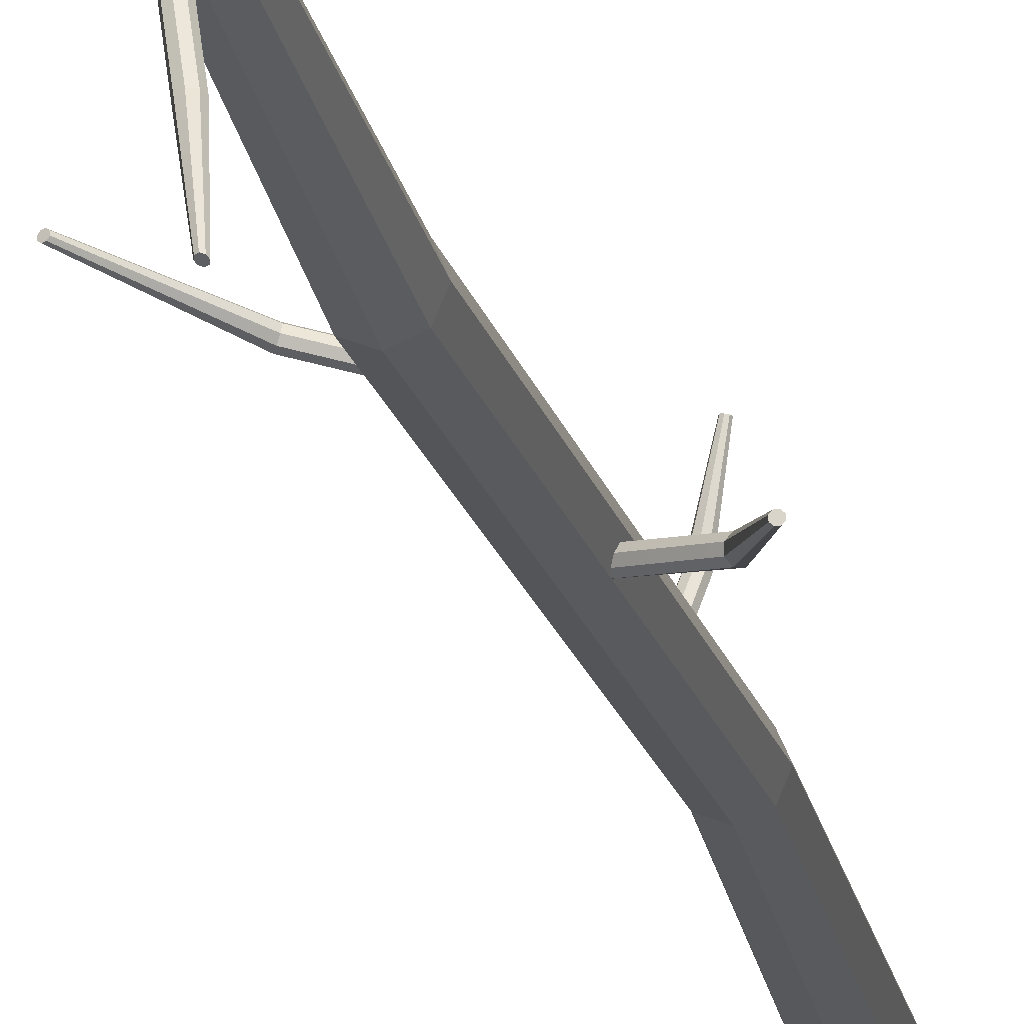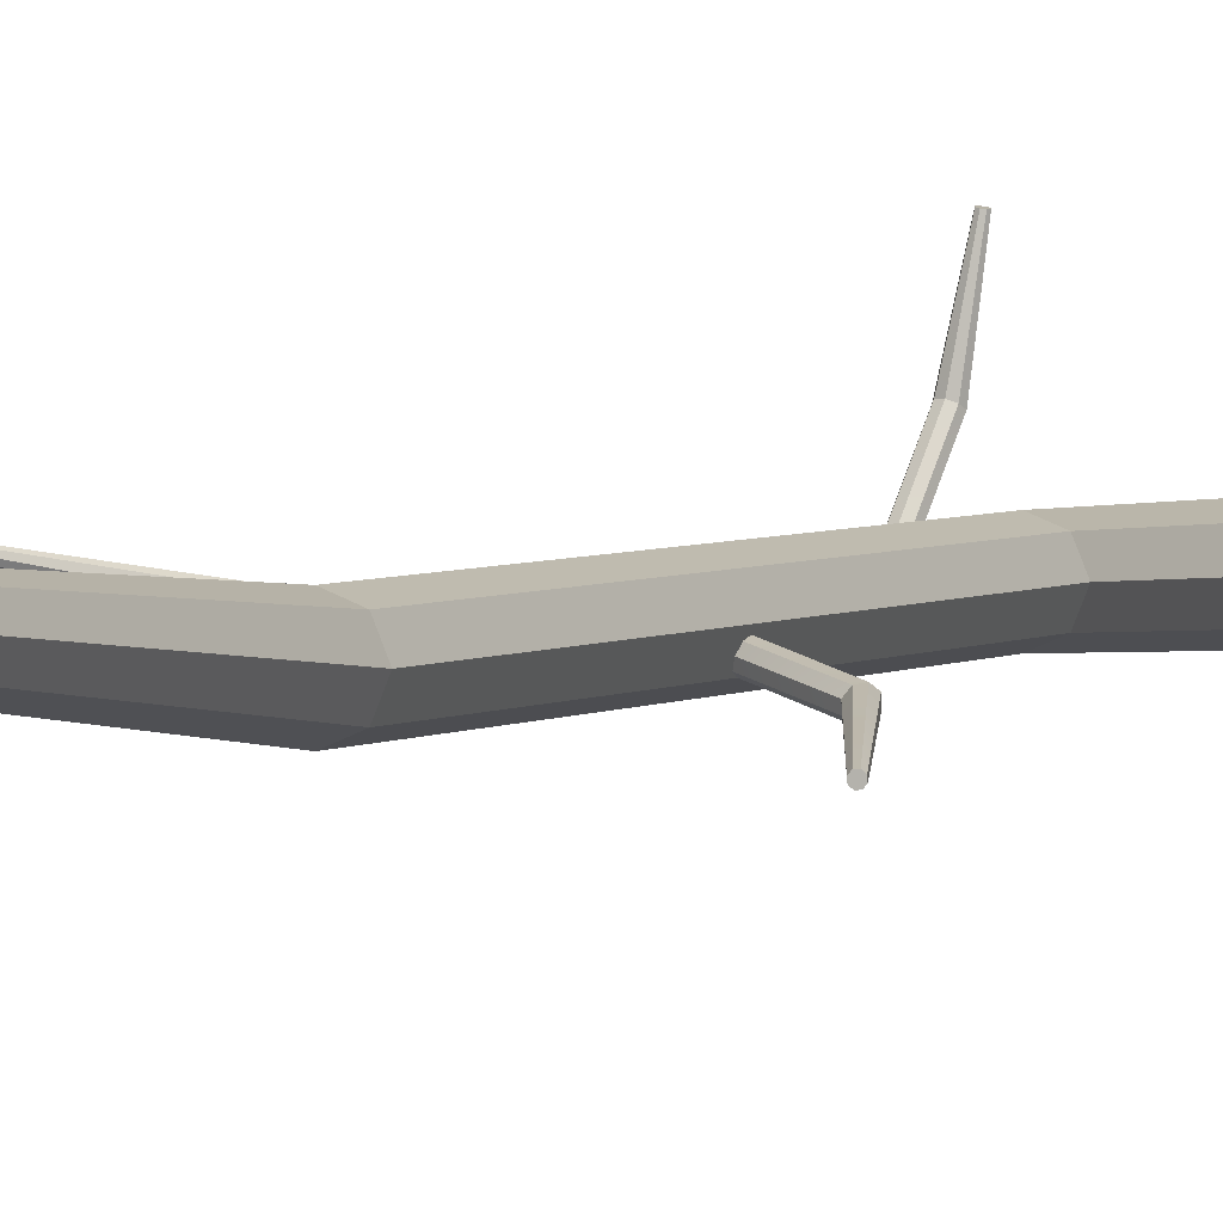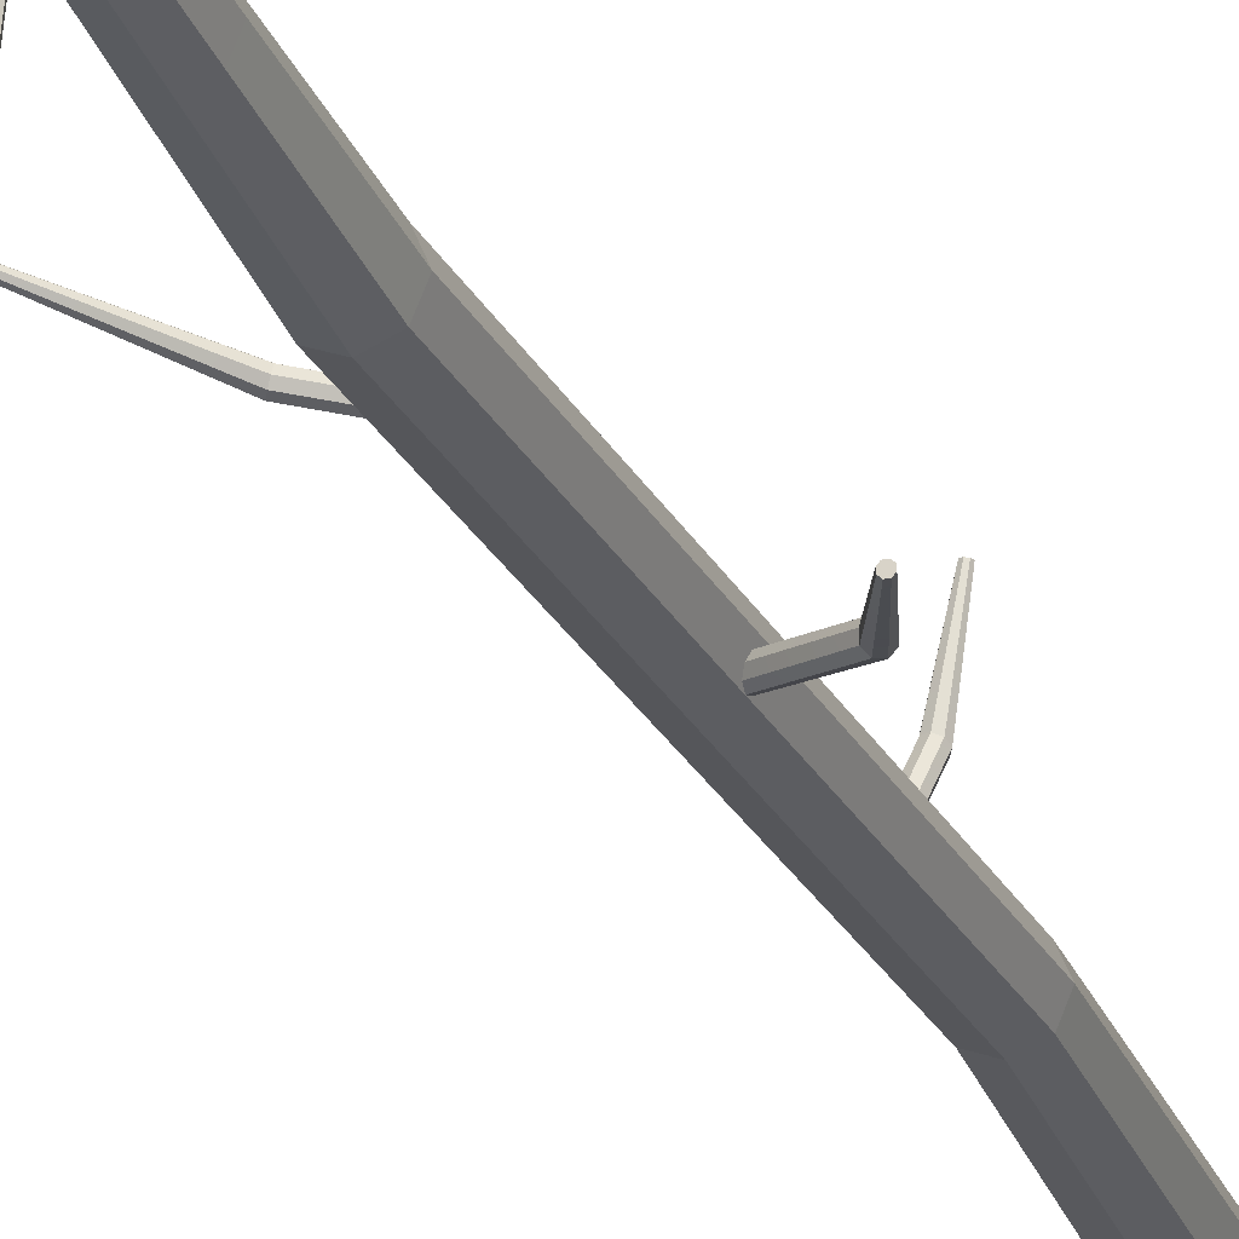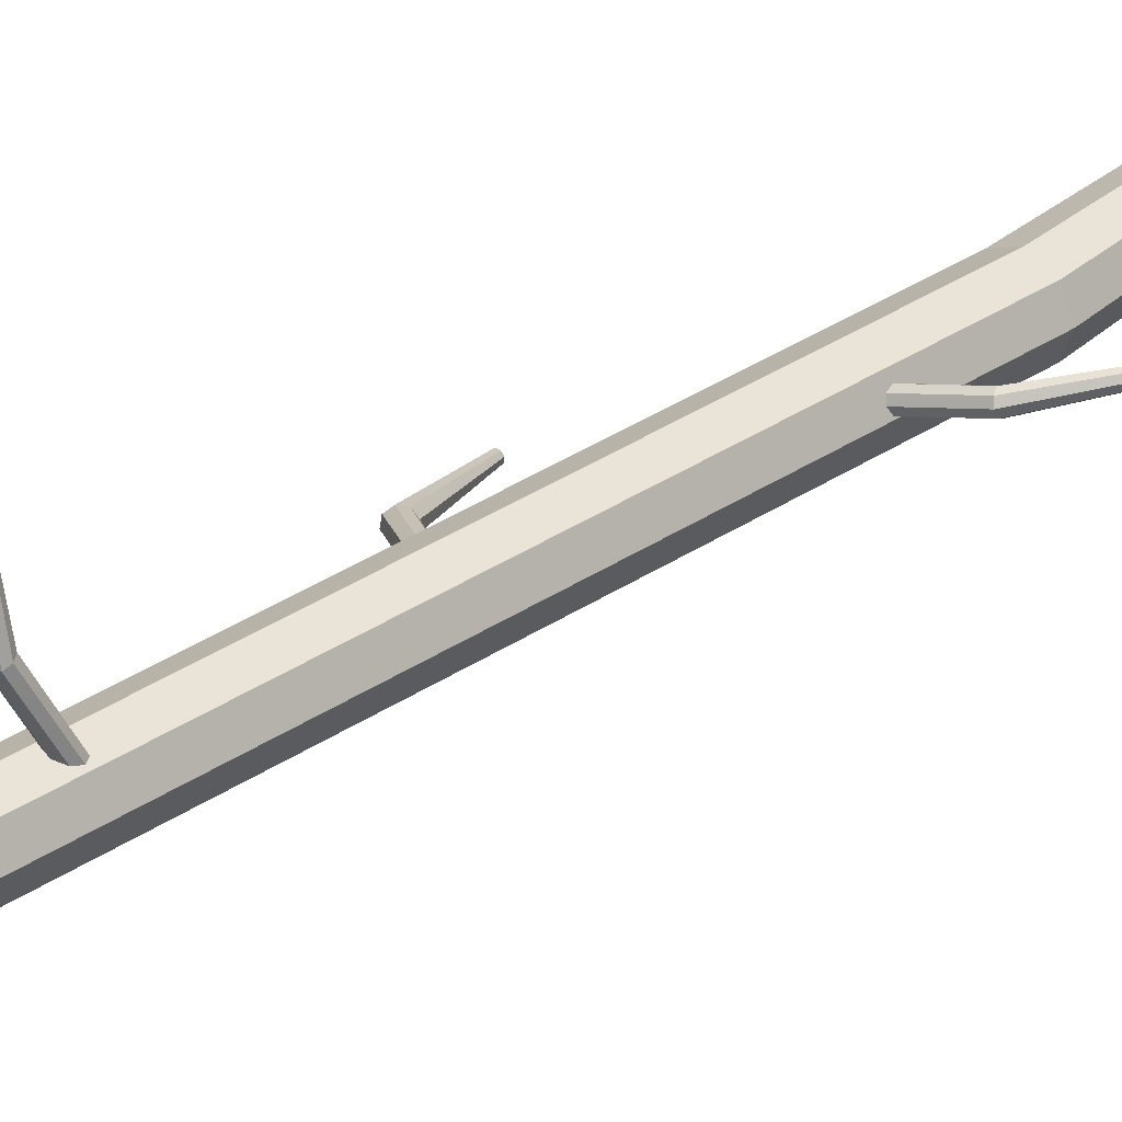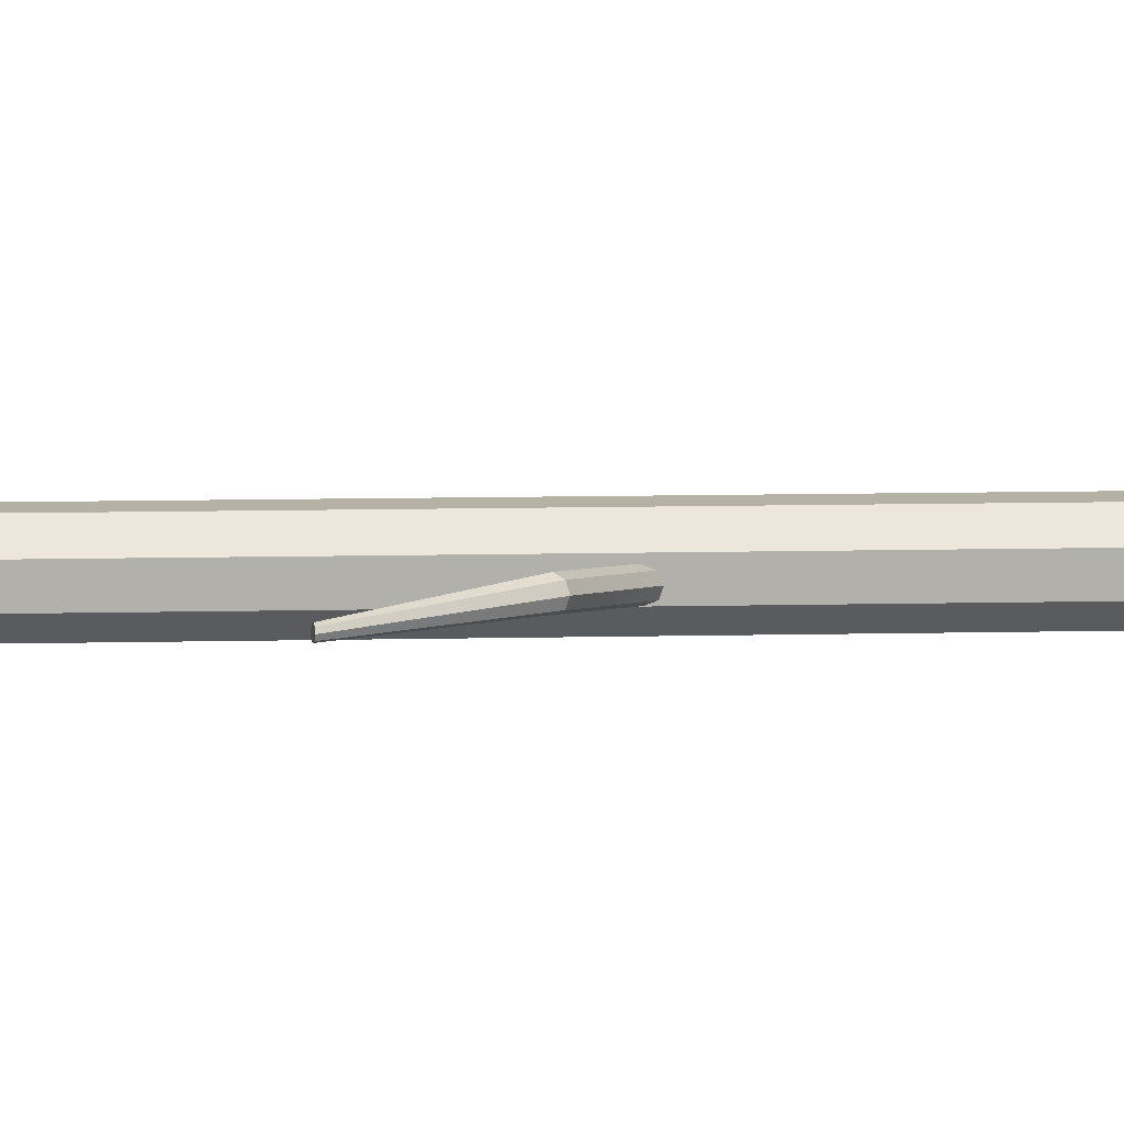
<metadata>
{"format":"obj","ext":"obj","renderer":"f3d","projection":"perspective","resolution":1024,"background":"white","views":[{"elev":-20.9,"azim":-168.4,"up":"+Z"},{"elev":0.8,"azim":-158.9,"up":"+Z"},{"elev":-26.2,"azim":-161.1,"up":"+Z"},{"elev":31.0,"azim":41.2,"up":"+Z"},{"elev":-10.8,"azim":-98.6,"up":"+Z"}]}
</metadata>
<code>
o Dead_Tree_2_Dead_Tree_2_Cylinder.001
v -0.02828 3.06 -0.1577
v -0.02874 4.068 -0.08672
v 0.003137 4.068 -0.07351
v 0.01762 3.06 -0.1387
v 0.01634 4.068 -0.04163
v 0.03663 3.06 -0.09283
v 0.003137 4.068 -0.009749
v 0.01762 3.06 -0.04694
v -0.02874 4.068 0.003456
v -0.02828 3.06 -0.02793
v -0.06062 4.068 -0.009749
v -0.07417 3.06 -0.04694
v -0.07383 4.068 -0.04163
v -0.09318 3.06 -0.09283
v -0.01669 4.812 -0.05368
v -0.0117 4.812 -0.04163
v -0.06062 4.068 -0.07351
v -0.07417 3.06 -0.1387
v -0.02874 -0.07625 -0.1263
v 0.0311 -0.07625 -0.1015
v 0.05589 -0.07625 -0.04163
v 0.0311 -0.07625 0.01821
v -0.02874 -0.07625 0.043
v -0.08859 -0.07625 0.01821
v -0.1134 -0.07625 -0.04163
v -0.08859 -0.07625 -0.1015
v -0.01877 2.801 -0.09679
v 0.1275 2.837 -0.06087
v 0.1307 2.827 -0.05508
v -0.01559 2.79 -0.091
v 0.1297 2.822 -0.04324
v -0.01659 2.785 -0.07916
v 0.1251 2.827 -0.03229
v -0.02118 2.79 -0.06821
v 0.1196 2.837 -0.02863
v -0.02669 2.801 -0.06456
v 0.1164 2.848 -0.03442
v -0.02987 2.812 -0.07034
v 0.1174 2.853 -0.04626
v -0.02887 2.816 -0.08218
v 0.3117 3.023 0.007176
v 0.3062 3.025 0.008198
v 0.122 2.848 -0.05721
v -0.02427 2.812 -0.09314
v 0.3144 3.023 -0.003664
v 0.3099 3.025 -0.007133
v 0.3044 3.027 -0.006111
v 0.301 3.028 -0.001198
v 0.3017 3.027 0.004729
v 0.3151 3.022 0.002263
v -0.0276 1.772 -0.01947
v -0.05881 1.705 0.1193
v -0.06272 1.694 0.1138
v -0.0308 1.764 -0.02879
v -0.0739 1.69 0.1097
v -0.04169 1.761 -0.03443
v -0.08579 1.694 0.1095
v -0.05387 1.764 -0.0331
v -0.09143 1.705 0.1132
v -0.06023 1.772 -0.02557
v -0.08751 1.716 0.1187
v -0.05702 1.78 -0.01625
v -0.07634 1.72 0.1227
v -0.04614 1.784 -0.01061
v -0.1137 1.703 0.2921
v -0.1158 1.709 0.2909
v -0.06445 1.716 0.123
v -0.03395 1.78 -0.01194
v -0.1027 1.703 0.2941
v -0.1003 1.709 0.2938
v -0.1024 1.714 0.2927
v -0.1079 1.717 0.2913
v -0.1134 1.714 0.2906
v -0.1082 1.701 0.2934
v -0.1244 1.516 -0.08753
v -0.07848 1.516 -0.1065
v -0.1434 1.516 -0.04163
v -0.1244 1.516 0.004264
v -0.07848 1.516 0.02328
v -0.03259 1.516 0.004264
v -0.01358 1.516 -0.04163
v -0.03259 1.516 -0.08753
v -0.01132 3.765 -0.06746
v -0.0385 3.802 -0.2156
v -0.03452 3.791 -0.2209
v -0.007344 3.754 -0.07273
v -0.02331 3.787 -0.2249
v 0.003864 3.75 -0.07667
v -0.01144 3.791 -0.2252
v 0.01574 3.754 -0.07697
v -0.005849 3.802 -0.2216
v 0.02133 3.765 -0.07344
v -0.009823 3.813 -0.2164
v 0.01735 3.776 -0.06817
v -0.02103 3.817 -0.2124
v 0.006146 3.781 -0.06423
v -0.05173 3.889 -0.4078
v -0.04878 3.893 -0.4046
v -0.03291 3.813 -0.2121
v -0.005731 3.776 -0.06394
v -0.06255 3.891 -0.409
v -0.06408 3.896 -0.4064
v -0.06113 3.9 -0.4032
v -0.05543 3.901 -0.4013
v -0.05031 3.898 -0.4019
v -0.05744 3.888 -0.4096
v -0.02874 4.812 -0.05868
v -0.0408 4.812 -0.05368
v -0.04579 4.812 -0.04163
v -0.0408 4.812 -0.02957
v -0.02874 4.812 -0.02458
v -0.01669 4.812 -0.02957
v -0.08111 2.29 -0.06893
v -0.2543 2.413 -0.1141
v -0.2615 2.403 -0.1224
v -0.08174 2.276 -0.07481
v -0.2606 2.399 -0.1365
v -0.07994 2.271 -0.08839
v -0.2521 2.402 -0.1481
v -0.07675 2.276 -0.1017
v -0.241 2.412 -0.1504
v -0.07405 2.29 -0.107
v -0.2338 2.422 -0.1421
v -0.07342 2.304 -0.1011
v -0.2348 2.426 -0.128
v -0.07523 2.309 -0.08753
v -0.3288 2.635 -0.1963
v -0.3218 2.636 -0.1967
v -0.2433 2.423 -0.1164
v -0.07841 2.304 -0.07419
v -0.3331 2.636 -0.1839
v -0.3278 2.636 -0.1793
v -0.3208 2.637 -0.1798
v -0.3162 2.637 -0.185
v -0.3166 2.637 -0.1921
v -0.3335 2.635 -0.191
f 2 4 1
f 3 6 4
f 5 8 6
f 7 10 8
f 10 11 12
f 12 13 14
f 3 16 5
f 14 17 18
f 18 2 1
f 22 24 26
f 28 30 27
f 29 32 30
f 32 33 34
f 34 35 36
f 36 37 38
f 38 39 40
f 33 42 35
f 39 44 40
f 43 27 44
f 38 40 44
f 41 50 48
f 39 47 43
f 31 45 50
f 37 42 49
f 43 46 28
f 29 46 45
f 31 41 33
f 39 49 48
f 51 53 54
f 54 55 56
f 55 58 56
f 57 60 58
f 59 62 60
f 61 64 62
f 59 65 66
f 64 67 68
f 68 52 51
f 58 64 54
f 72 65 69
f 63 71 67
f 53 74 55
f 61 66 73
f 67 70 52
f 52 69 53
f 57 74 65
f 63 73 72
f 26 76 19
f 25 75 26
f 78 25 24
f 79 24 23
f 80 23 22
f 81 22 21
f 20 81 21
f 19 82 20
f 18 76 75
f 14 75 77
f 12 77 78
f 79 12 78
f 80 10 79
f 81 8 80
f 82 6 81
f 1 82 76
f 84 86 83
f 85 88 86
f 88 89 90
f 90 91 92
f 92 93 94
f 94 95 96
f 89 98 91
f 95 100 96
f 99 83 100
f 90 96 83
f 98 97 101
f 99 104 103
f 85 106 87
f 93 98 105
f 84 103 102
f 84 101 85
f 87 97 89
f 95 105 104
f 111 112 16
f 11 111 110
f 2 108 107
f 2 15 3
f 7 16 112
f 13 110 109
f 9 112 111
f 13 108 17
f 113 115 116
f 116 117 118
f 117 120 118
f 119 122 120
f 121 124 122
f 123 126 124
f 121 127 128
f 126 129 130
f 130 114 113
f 116 120 124
f 128 127 136
f 125 133 129
f 117 131 136
f 123 128 135
f 129 132 114
f 114 131 115
f 119 136 127
f 123 134 125
f 2 3 4
f 3 5 6
f 5 7 8
f 7 9 10
f 10 9 11
f 12 11 13
f 3 15 16
f 14 13 17
f 18 17 2
f 26 19 20
f 20 21 22
f 22 23 24
f 24 25 26
f 26 20 22
f 28 29 30
f 29 31 32
f 32 31 33
f 34 33 35
f 36 35 37
f 38 37 39
f 33 41 42
f 39 43 44
f 43 28 27
f 44 27 36
f 27 30 32
f 36 32 34
f 27 32 36
f 36 38 44
f 50 45 47
f 45 46 47
f 47 48 50
f 48 49 42
f 42 41 48
f 39 48 47
f 31 29 45
f 37 35 42
f 43 47 46
f 29 28 46
f 31 50 41
f 39 37 49
f 51 52 53
f 54 53 55
f 55 57 58
f 57 59 60
f 59 61 62
f 61 63 64
f 59 57 65
f 64 63 67
f 68 67 52
f 68 51 64
f 51 54 64
f 54 56 58
f 58 60 64
f 60 62 64
f 74 69 65
f 69 70 72
f 70 71 72
f 72 73 66
f 66 65 72
f 63 72 71
f 53 69 74
f 61 59 66
f 67 71 70
f 52 70 69
f 57 55 74
f 63 61 73
f 26 75 76
f 25 77 75
f 78 77 25
f 79 78 24
f 80 79 23
f 81 80 22
f 20 82 81
f 19 76 82
f 18 1 76
f 14 18 75
f 12 14 77
f 79 10 12
f 80 8 10
f 81 6 8
f 82 4 6
f 1 4 82
f 84 85 86
f 85 87 88
f 88 87 89
f 90 89 91
f 92 91 93
f 94 93 95
f 89 97 98
f 95 99 100
f 99 84 83
f 100 83 96
f 83 86 90
f 86 88 90
f 90 92 94
f 94 96 90
f 106 101 97
f 101 102 98
f 102 103 105
f 103 104 105
f 105 98 102
f 99 95 104
f 85 101 106
f 93 91 98
f 84 99 103
f 84 102 101
f 87 106 97
f 95 93 105
f 16 15 107
f 107 108 16
f 108 109 16
f 109 110 16
f 110 111 16
f 11 9 111
f 2 17 108
f 2 107 15
f 7 5 16
f 13 11 110
f 9 7 112
f 13 109 108
f 113 114 115
f 116 115 117
f 117 119 120
f 119 121 122
f 121 123 124
f 123 125 126
f 121 119 127
f 126 125 129
f 130 129 114
f 130 113 116
f 116 118 120
f 120 122 124
f 124 126 130
f 130 116 124
f 136 131 132
f 132 133 136
f 133 134 128
f 136 133 128
f 134 135 128
f 125 134 133
f 117 115 131
f 123 121 128
f 129 133 132
f 114 132 131
f 119 117 136
f 123 135 134

</code>
